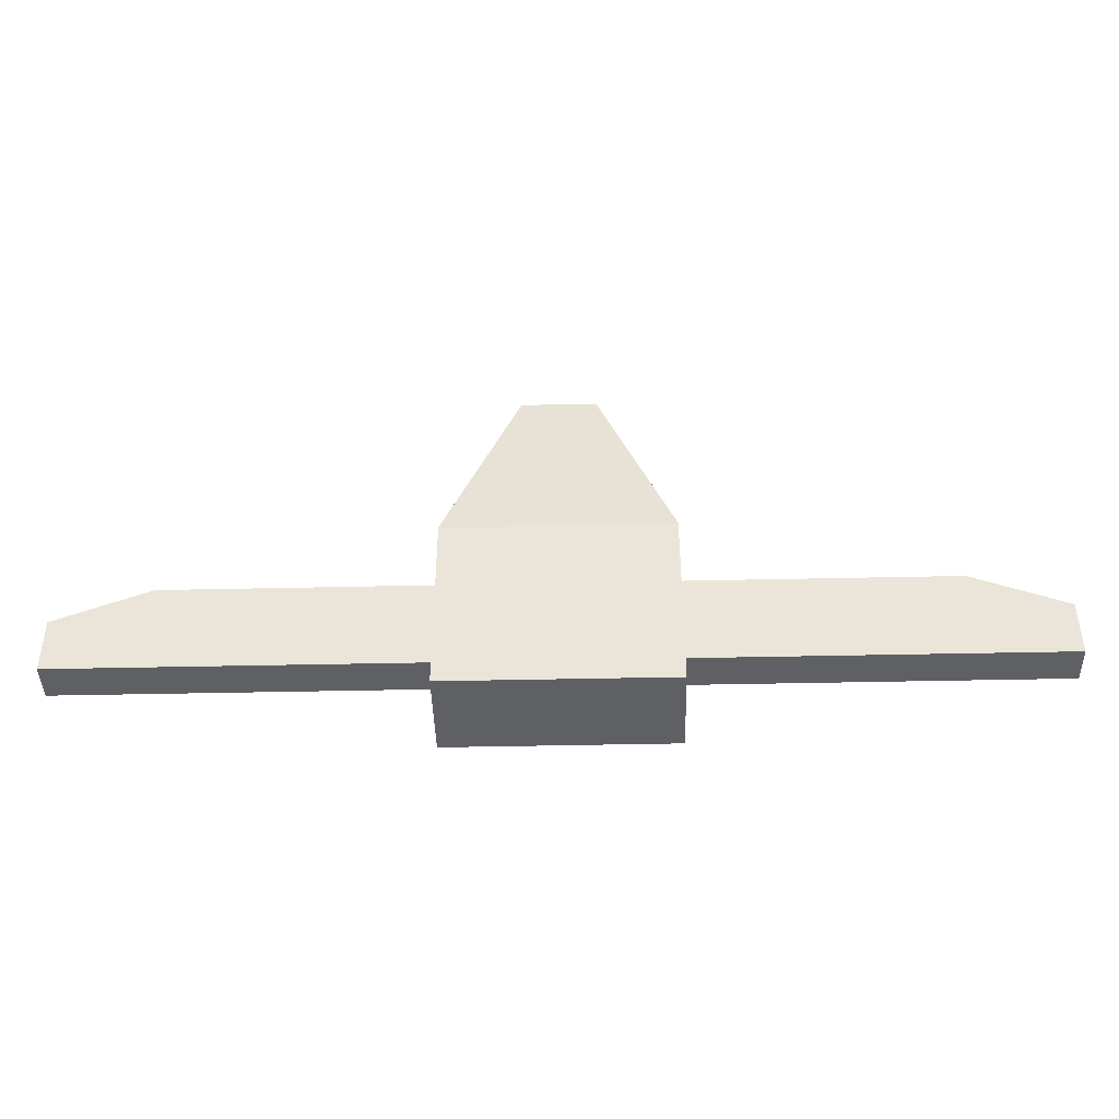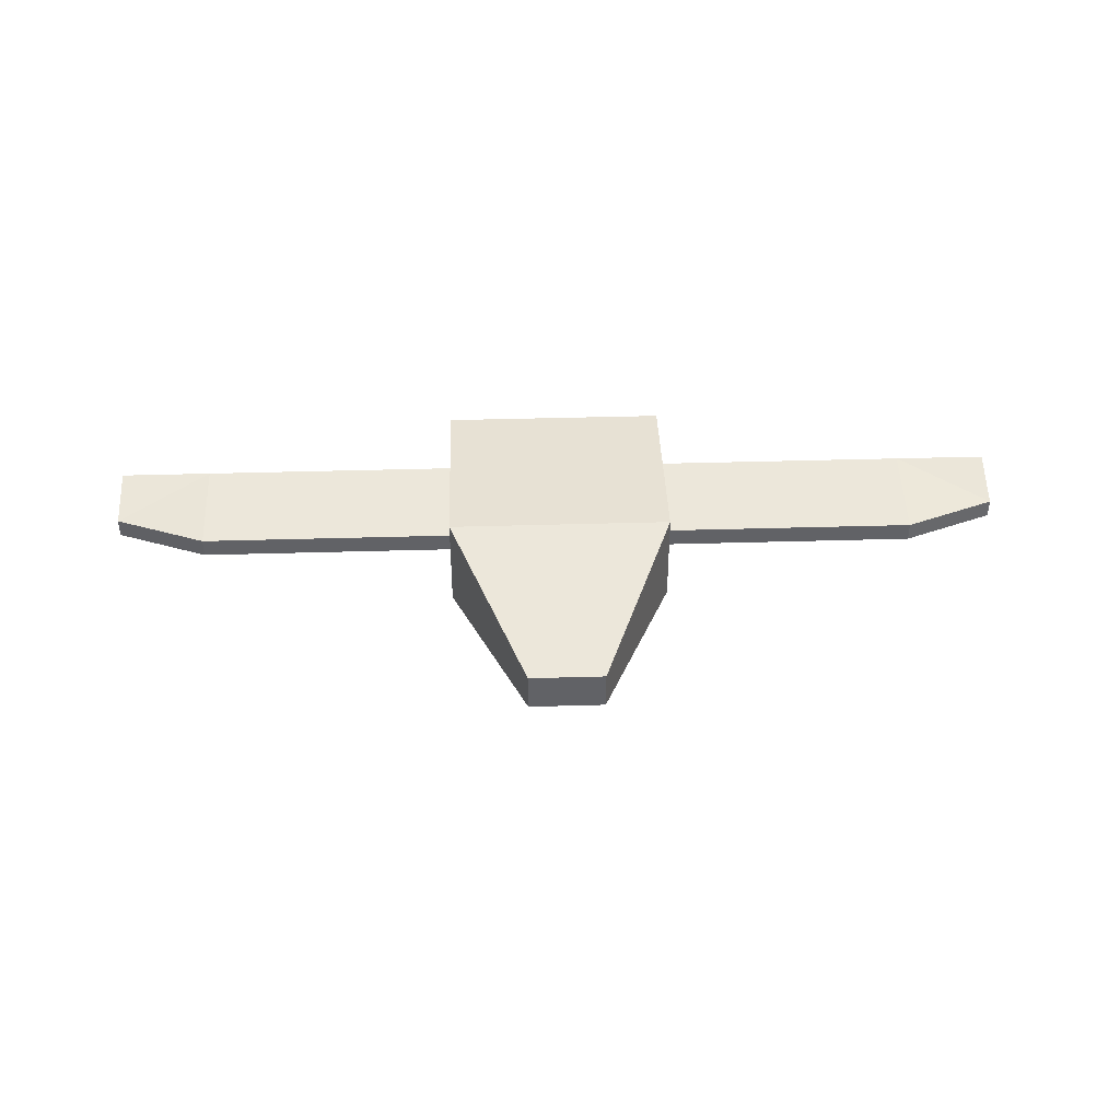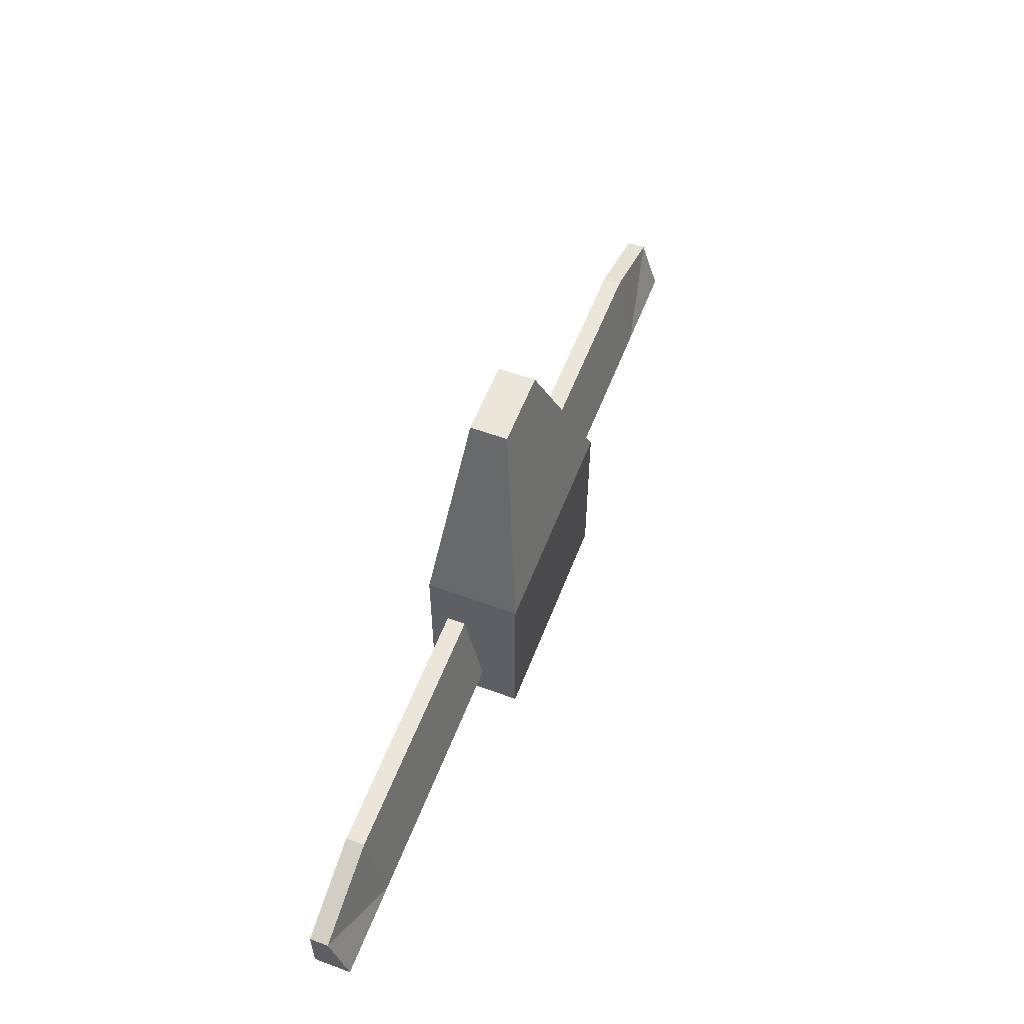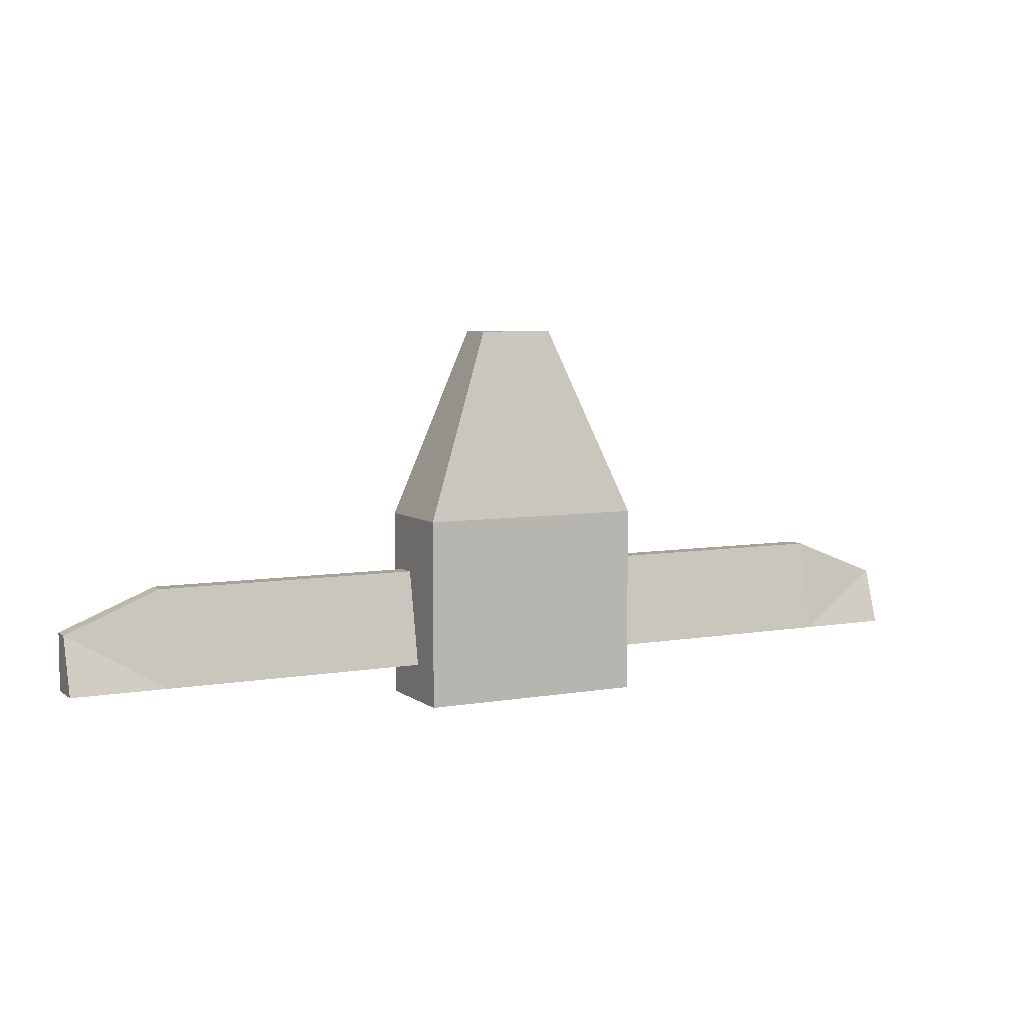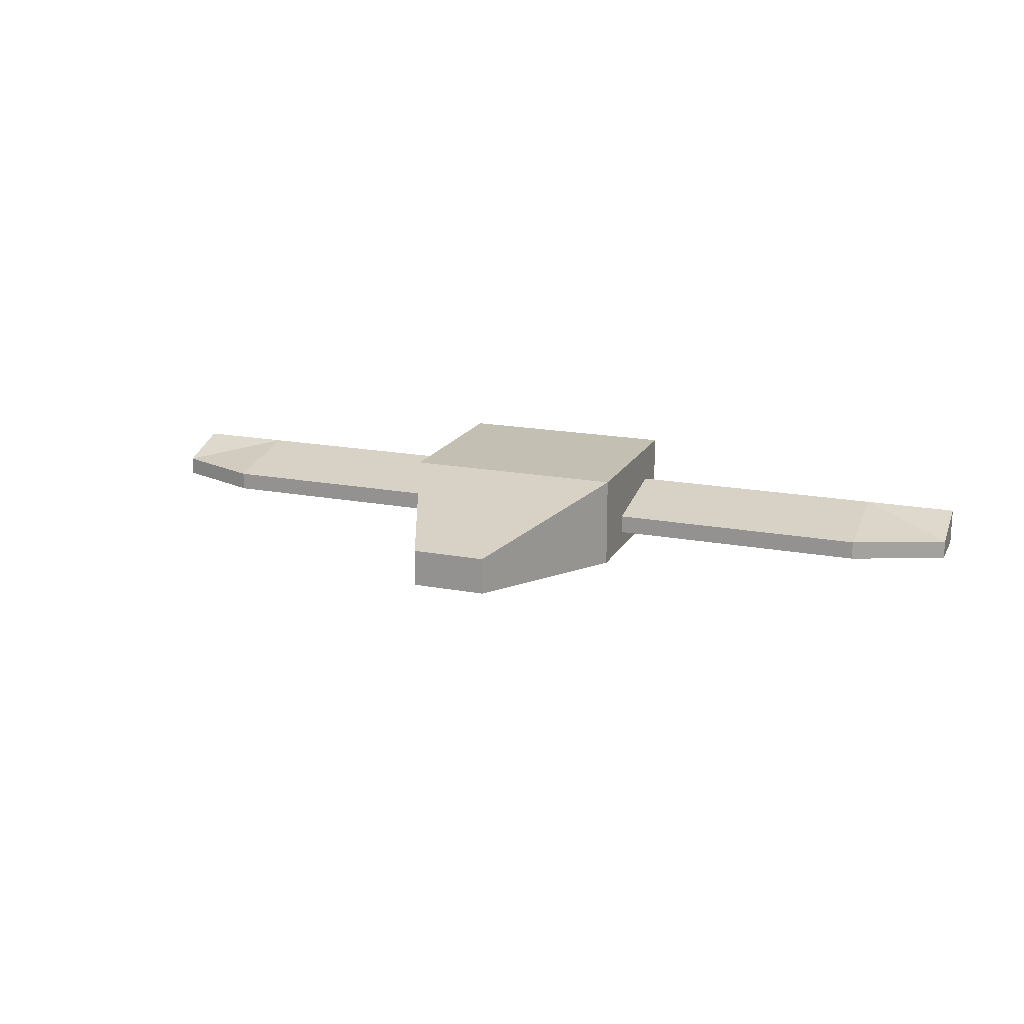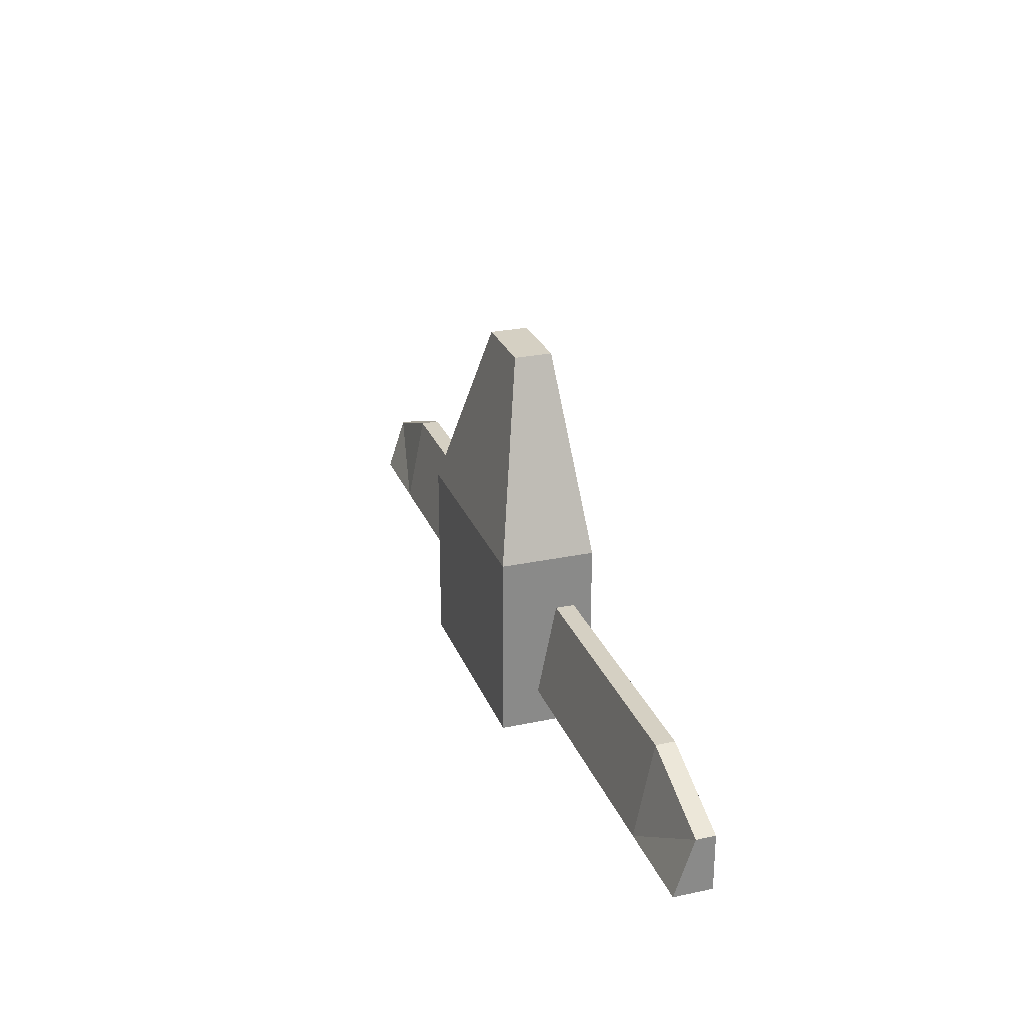
<metadata>
{"format":"obj","ext":"obj","renderer":"f3d","projection":"perspective","resolution":1024,"background":"white","views":[{"elev":-43.2,"azim":1.5,"up":"+Z"},{"elev":39.5,"azim":-2.1,"up":"+Y"},{"elev":57.3,"azim":111.0,"up":"+Z"},{"elev":6.4,"azim":152.8,"up":"+Z"},{"elev":17.7,"azim":20.6,"up":"+Y"},{"elev":26.3,"azim":-108.4,"up":"+Z"}]}
</metadata>
<code>
o Cube_Cube.001
v -0.2 -0.1 1
v -0.2 0.1 1
v -0.6 -0.2 -1
v -0.6 0.3 -1
v 0.2 -0.1 1
v 0.2 0.1 1
v 0.6 -0.2 -1
v 0.6 0.3 -1
v -0.6 -0.2 0
v -0.2 0 1
v -0.6 0.3 0
v -0.6 0 -1
v 0 -0.2 -1
v 0 0.3 -1
v 0.6 0 -1
v 0.6 -0.2 0
v 0.6 0.3 0
v 0.2 0 1
v 0 -0.1 1
v 0 0.1 1
v 0 0.3 0
v 0 -0.2 0
v 0 0 1
v 0.6 0 0
v 0 0 -1
v -0.6 0 0
v -2 -0.1 -0.3
v -2 -0 -0.3
v -2 -0.1 -0.8
v -2 0.1 -0.8
v -0.6 -0.1 -0.3
v -0.6 -0 -0.3
v -0.6 -0.1 -0.8
v -0.6 0.1 -0.8
v -2.5 -0.1 -0.5
v -2.5 -0 -0.5
v -2.5 -0.1 -0.8
v -2.5 0.1 -0.8
v -2 -0.1 -0.3
v -2 -0 -0.3
v -2 -0.1 -0.8
v -2 0.1 -0.8
v 0.6 -0.1 -0.3
v 0.6 -0 -0.3
v 0.6 -0.1 -0.8
v 0.6 0.1 -0.8
v 2 -0.1 -0.3
v 2 -0 -0.3
v 2 -0.1 -0.8
v 2 0.1 -0.8
v 2 -0.1 -0.3
v 2 -0 -0.3
v 2 -0.1 -0.8
v 2 0.1 -0.8
v 2.5 -0.1 -0.5
v 2.5 -0 -0.5
v 2.5 -0.1 -0.8
v 2.5 0.1 -0.8
f 11 12 26
f 14 15 25
f 24 6 18
f 20 10 23
f 22 5 19
f 21 2 20
f 21 6 17
f 14 17 8
f 4 21 14
f 22 1 9
f 13 9 3
f 7 22 13
f 23 1 19
f 18 19 5
f 6 23 18
f 24 5 16
f 15 16 7
f 8 24 15
f 25 7 13
f 12 13 3
f 4 25 12
f 26 3 9
f 1 26 9
f 2 26 10
f 28 29 27
f 30 33 29
f 33 32 31
f 32 27 31
f 33 27 29
f 30 32 34
f 36 37 35
f 38 41 37
f 41 40 39
f 40 35 39
f 41 35 37
f 42 36 40
f 44 45 43
f 46 49 45
f 49 48 47
f 48 43 47
f 49 43 45
f 46 48 50
f 52 53 51
f 54 57 53
f 57 56 55
f 56 51 55
f 53 55 51
f 54 56 58
f 11 4 12
f 14 8 15
f 24 17 6
f 20 2 10
f 22 16 5
f 21 11 2
f 21 20 6
f 14 21 17
f 4 11 21
f 22 19 1
f 13 22 9
f 7 16 22
f 23 10 1
f 18 23 19
f 6 20 23
f 24 18 5
f 15 24 16
f 8 17 24
f 25 15 7
f 12 25 13
f 4 14 25
f 26 12 3
f 1 10 26
f 2 11 26
f 28 30 29
f 30 34 33
f 33 34 32
f 32 28 27
f 33 31 27
f 30 28 32
f 36 38 37
f 38 42 41
f 41 42 40
f 40 36 35
f 41 39 35
f 42 38 36
f 44 46 45
f 46 50 49
f 49 50 48
f 48 44 43
f 49 47 43
f 46 44 48
f 52 54 53
f 54 58 57
f 57 58 56
f 56 52 51
f 53 57 55
f 54 52 56

</code>
